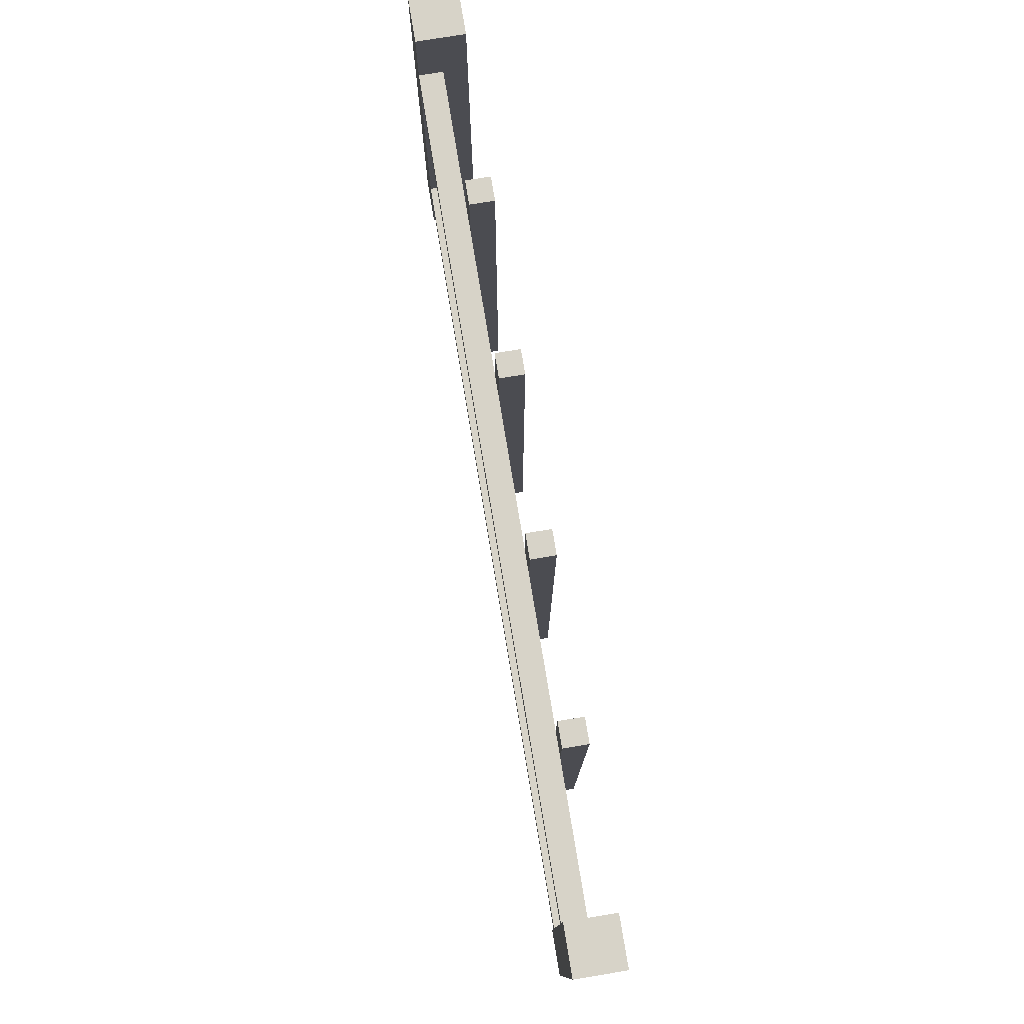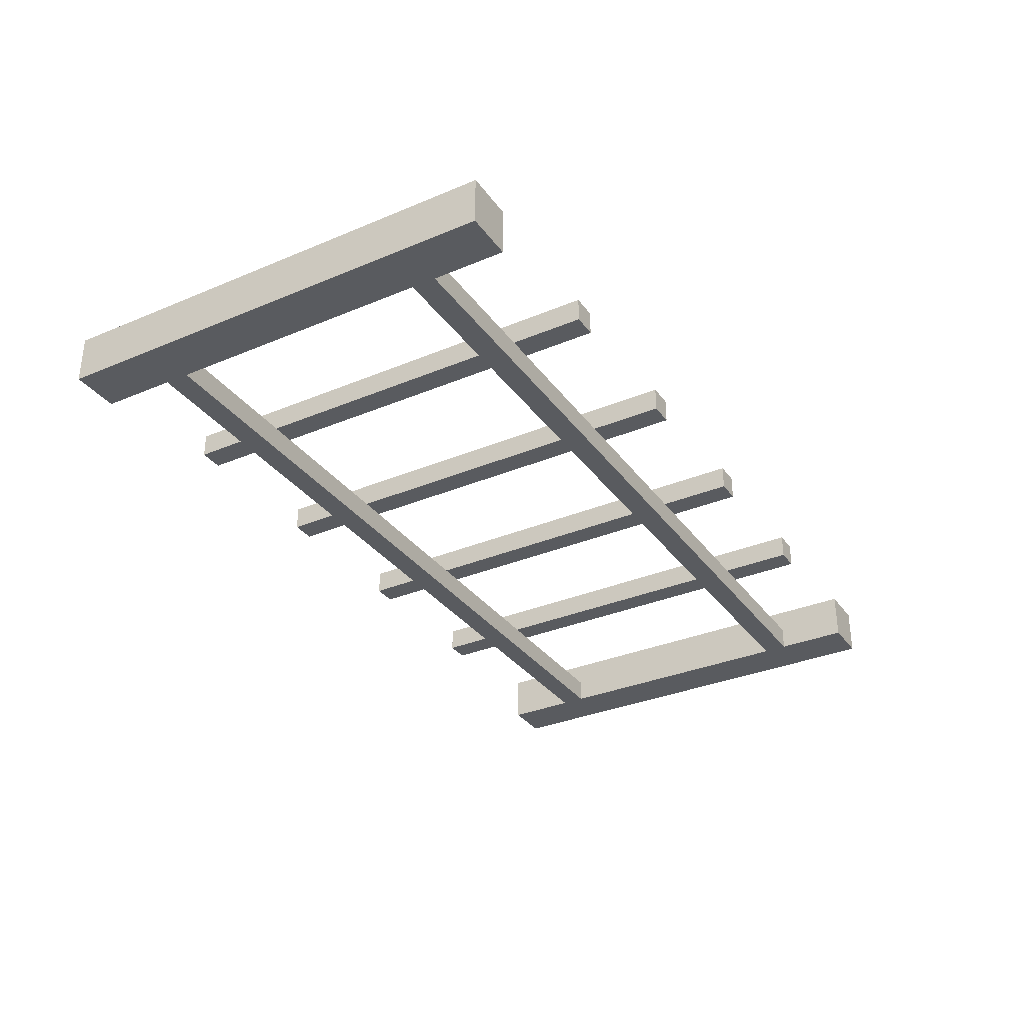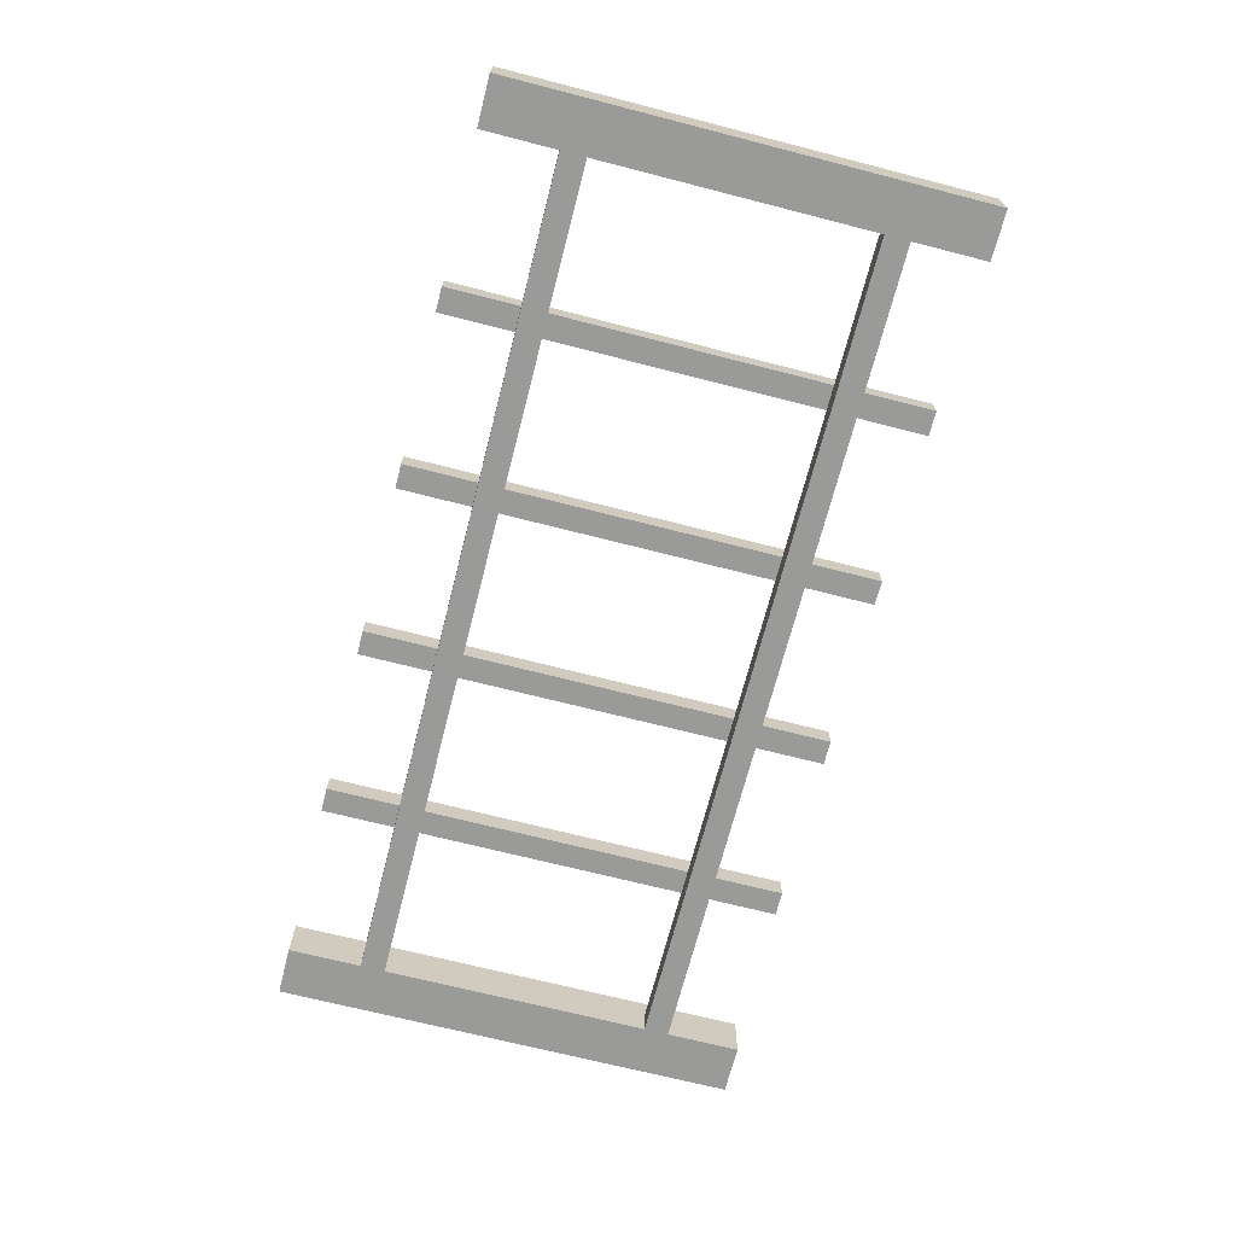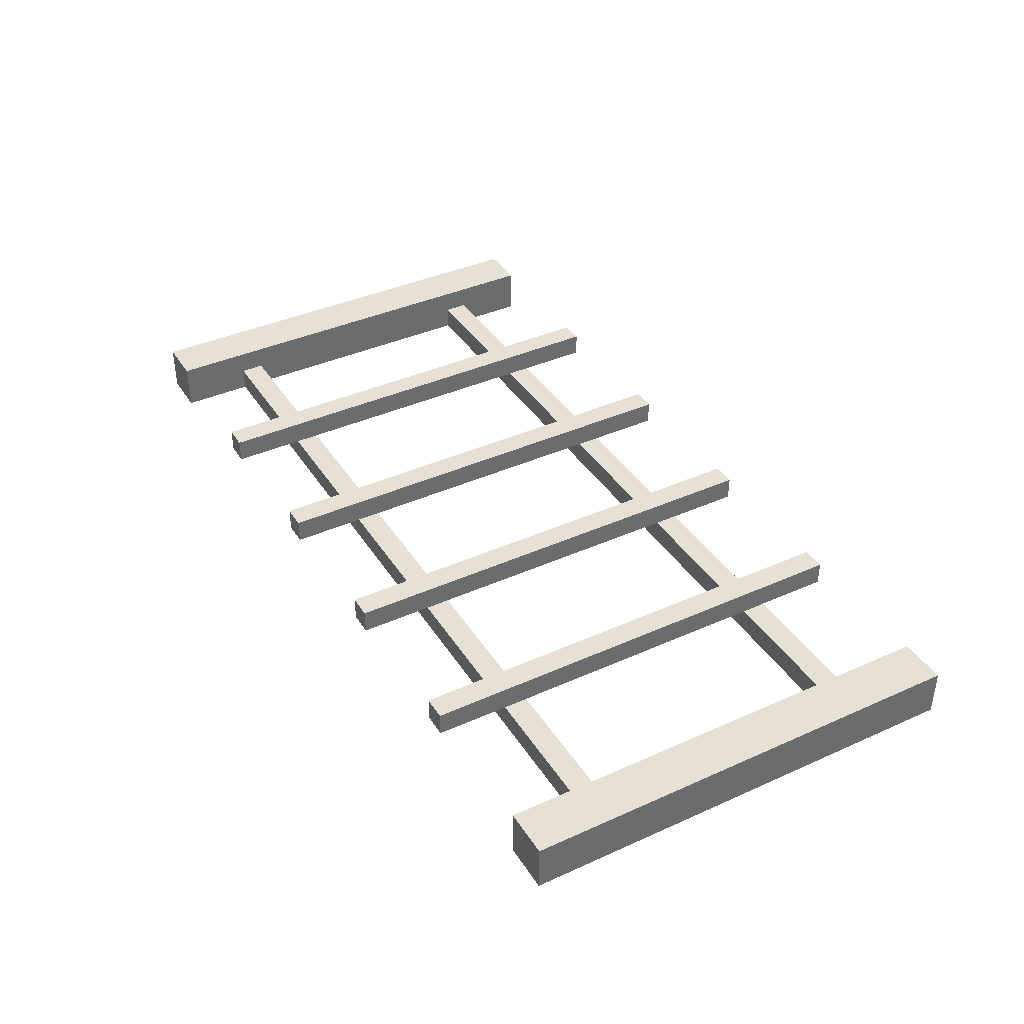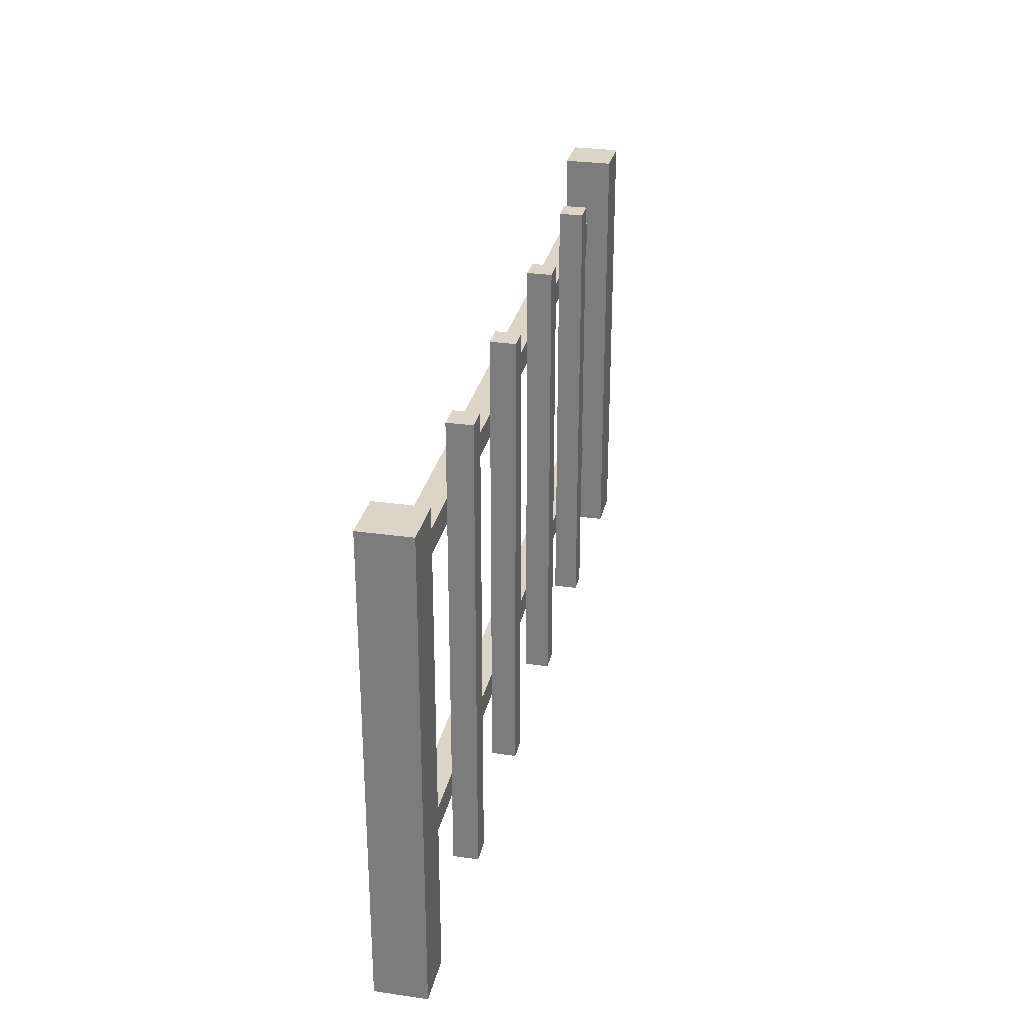
<metadata>
{"format":"obj","ext":"obj","renderer":"f3d","projection":"perspective","resolution":1024,"background":"white","views":[{"elev":77.2,"azim":-99.4,"up":"+Y"},{"elev":-32.7,"azim":120.2,"up":"+Z"},{"elev":-69.2,"azim":-104.4,"up":"+Z"},{"elev":39.1,"azim":60.7,"up":"+Z"},{"elev":29.0,"azim":-77.9,"up":"+Y"}]}
</metadata>
<code>
o
v 3.5 2 -4.9
v 3.5 2 -5.1
v 3.5 3.8 -4.9
v 3.5 3.8 -5.1
v 3.5 3.9 -4.9
v 3.5 3.9 -5.1
v 4.3 2 -4.9
v 4.3 2 -5
v 4.3 2.3 -5
v 4.3 2.4 -5
v 4.3 3.5 -5
v 4.3 3.6 -5
v 4.3 3.8 -4.9
v 4.3 3.8 -5
v 4.3 3.9 -4.9
v 4.3 3.9 -5
v 5 2 -4.9
v 5 2 -5
v 5 2.3 -5
v 5 2.4 -5
v 5 3.5 -5
v 5 3.6 -5
v 5 3.8 -4.9
v 5 3.8 -5
v 5 3.9 -4.9
v 5 3.9 -5
v 5.7 2 -4.9
v 5.7 2 -5
v 5.7 2.3 -5
v 5.7 2.4 -5
v 5.7 3.5 -5
v 5.7 3.6 -5
v 5.7 3.8 -4.9
v 5.7 3.8 -5
v 5.7 3.9 -4.9
v 5.7 3.9 -5
v 6.4 2 -4.9
v 6.4 2 -5
v 6.4 2.3 -5
v 6.4 2.4 -5
v 6.4 3.5 -5
v 6.4 3.6 -5
v 6.4 3.8 -4.9
v 6.4 3.8 -5
v 6.4 3.9 -4.9
v 6.4 3.9 -5
v 7.1 2 -4.9
v 7.1 2 -5.1
v 7.1 2.3 -5
v 7.1 2.3 -5.1
v 7.1 2.4 -5
v 7.1 2.4 -5.1
v 7.1 3.5 -5
v 7.1 3.5 -5.1
v 7.1 3.6 -5
v 7.1 3.6 -5.1
v 7.1 3.8 -4.9
v 7.1 3.8 -5.1
v 7.1 3.9 -4.9
v 7.1 3.9 -5.1
v 3.7 2 -4.9
v 3.7 2 -5.1
v 3.7 2.3 -5
v 3.7 2.3 -5.1
v 3.7 2.4 -5
v 3.7 2.4 -5.1
v 3.7 3.5 -5
v 3.7 3.5 -5.1
v 3.7 3.6 -5
v 3.7 3.6 -5.1
v 3.7 3.8 -4.9
v 3.7 3.8 -5.1
v 3.7 3.9 -4.9
v 3.7 3.9 -5.1
v 4.4 2 -4.9
v 4.4 2 -5
v 4.4 2.3 -5
v 4.4 2.4 -5
v 4.4 3.5 -5
v 4.4 3.6 -5
v 4.4 3.8 -4.9
v 4.4 3.8 -5
v 4.4 3.9 -4.9
v 4.4 3.9 -5
v 5.1 2 -4.9
v 5.1 2 -5
v 5.1 2.3 -5
v 5.1 2.4 -5
v 5.1 3.5 -5
v 5.1 3.6 -5
v 5.1 3.8 -4.9
v 5.1 3.8 -5
v 5.1 3.9 -4.9
v 5.1 3.9 -5
v 5.8 2 -4.9
v 5.8 2 -5
v 5.8 2.3 -5
v 5.8 2.4 -5
v 5.8 3.5 -5
v 5.8 3.6 -5
v 5.8 3.8 -4.9
v 5.8 3.8 -5
v 5.8 3.9 -4.9
v 5.8 3.9 -5
v 6.5 2 -4.9
v 6.5 2 -5
v 6.5 2.3 -5
v 6.5 2.4 -5
v 6.5 3.5 -5
v 6.5 3.6 -5
v 6.5 3.8 -4.9
v 6.5 3.8 -5
v 6.5 3.9 -4.9
v 6.5 3.9 -5
v 7.3 2 -4.9
v 7.3 2 -5.1
v 7.3 3.8 -4.9
v 7.3 3.8 -5.1
v 7.3 3.9 -4.9
v 7.3 3.9 -5.1
v 3.5 2 -4.9
v 3.5 3.8 -4.9
v 3.5 3.9 -4.9
v 3.7 2 -4.9
v 3.7 3.8 -4.9
v 3.7 3.9 -4.9
v 4.3 2 -4.9
v 4.3 3.8 -4.9
v 4.3 3.9 -4.9
v 4.4 2 -4.9
v 4.4 3.8 -4.9
v 4.4 3.9 -4.9
v 5 2 -4.9
v 5 3.8 -4.9
v 5 3.9 -4.9
v 5.1 2 -4.9
v 5.1 3.8 -4.9
v 5.1 3.9 -4.9
v 5.7 2 -4.9
v 5.7 3.8 -4.9
v 5.7 3.9 -4.9
v 5.8 2 -4.9
v 5.8 3.8 -4.9
v 5.8 3.9 -4.9
v 6.4 2 -4.9
v 6.4 3.8 -4.9
v 6.4 3.9 -4.9
v 6.5 2 -4.9
v 6.5 3.8 -4.9
v 6.5 3.9 -4.9
v 7.1 2 -4.9
v 7.1 3.8 -4.9
v 7.1 3.9 -4.9
v 7.3 2 -4.9
v 7.3 3.8 -4.9
v 7.3 3.9 -4.9
v 3.7 2.3 -5
v 3.7 2.4 -5
v 3.7 3.5 -5
v 3.7 3.6 -5
v 4.3 2.3 -5
v 4.3 2.4 -5
v 4.3 3.5 -5
v 4.3 3.6 -5
v 4.4 2.3 -5
v 4.4 2.4 -5
v 4.4 3.5 -5
v 4.4 3.6 -5
v 5 2.3 -5
v 5 2.4 -5
v 5 3.5 -5
v 5 3.6 -5
v 5.1 2.3 -5
v 5.1 2.4 -5
v 5.1 3.5 -5
v 5.1 3.6 -5
v 5.7 2.3 -5
v 5.7 2.4 -5
v 5.7 3.5 -5
v 5.7 3.6 -5
v 5.8 2.3 -5
v 5.8 2.4 -5
v 5.8 3.5 -5
v 5.8 3.6 -5
v 6.4 2.3 -5
v 6.4 2.4 -5
v 6.4 3.5 -5
v 6.4 3.6 -5
v 6.5 2.3 -5
v 6.5 2.4 -5
v 6.5 3.5 -5
v 6.5 3.6 -5
v 7.1 2.3 -5
v 7.1 2.4 -5
v 7.1 3.5 -5
v 7.1 3.6 -5
v 4.3 2 -5
v 4.3 2.3 -5
v 4.3 2.4 -5
v 4.3 3.5 -5
v 4.3 3.6 -5
v 4.3 3.8 -5
v 4.3 3.9 -5
v 4.4 2 -5
v 4.4 2.3 -5
v 4.4 2.4 -5
v 4.4 3.5 -5
v 4.4 3.6 -5
v 4.4 3.8 -5
v 4.4 3.9 -5
v 5 2 -5
v 5 2.3 -5
v 5 2.4 -5
v 5 3.5 -5
v 5 3.6 -5
v 5 3.8 -5
v 5 3.9 -5
v 5.1 2 -5
v 5.1 2.3 -5
v 5.1 2.4 -5
v 5.1 3.5 -5
v 5.1 3.6 -5
v 5.1 3.8 -5
v 5.1 3.9 -5
v 5.7 2 -5
v 5.7 2.3 -5
v 5.7 2.4 -5
v 5.7 3.5 -5
v 5.7 3.6 -5
v 5.7 3.8 -5
v 5.7 3.9 -5
v 5.8 2 -5
v 5.8 2.3 -5
v 5.8 2.4 -5
v 5.8 3.5 -5
v 5.8 3.6 -5
v 5.8 3.8 -5
v 5.8 3.9 -5
v 6.4 2 -5
v 6.4 2.3 -5
v 6.4 2.4 -5
v 6.4 3.5 -5
v 6.4 3.6 -5
v 6.4 3.8 -5
v 6.4 3.9 -5
v 6.5 2 -5
v 6.5 2.3 -5
v 6.5 2.4 -5
v 6.5 3.5 -5
v 6.5 3.6 -5
v 6.5 3.8 -5
v 6.5 3.9 -5
v 3.5 2 -5.1
v 3.5 3.8 -5.1
v 3.5 3.9 -5.1
v 3.7 2 -5.1
v 3.7 2.3 -5.1
v 3.7 2.4 -5.1
v 3.7 3.5 -5.1
v 3.7 3.6 -5.1
v 3.7 3.8 -5.1
v 3.7 3.9 -5.1
v 7.1 2 -5.1
v 7.1 2.3 -5.1
v 7.1 2.4 -5.1
v 7.1 3.5 -5.1
v 7.1 3.6 -5.1
v 7.1 3.8 -5.1
v 7.1 3.9 -5.1
v 7.3 2 -5.1
v 7.3 3.8 -5.1
v 7.3 3.9 -5.1
v 3.5 2 -4.9
v 3.7 2 -4.9
v 4.3 2 -4.9
v 4.4 2 -4.9
v 5 2 -4.9
v 5.1 2 -4.9
v 5.7 2 -4.9
v 5.8 2 -4.9
v 6.4 2 -4.9
v 6.5 2 -4.9
v 7.1 2 -4.9
v 7.3 2 -4.9
v 4.3 2 -5
v 4.4 2 -5
v 5 2 -5
v 5.1 2 -5
v 5.7 2 -5
v 5.8 2 -5
v 6.4 2 -5
v 6.5 2 -5
v 3.5 2 -5.1
v 3.7 2 -5.1
v 7.1 2 -5.1
v 7.3 2 -5.1
v 3.7 2.3 -5
v 4.3 2.3 -5
v 4.4 2.3 -5
v 5 2.3 -5
v 5.1 2.3 -5
v 5.7 2.3 -5
v 5.8 2.3 -5
v 6.4 2.3 -5
v 6.5 2.3 -5
v 7.1 2.3 -5
v 3.7 2.3 -5.1
v 7.1 2.3 -5.1
v 3.7 3.5 -5
v 4.3 3.5 -5
v 4.4 3.5 -5
v 5 3.5 -5
v 5.1 3.5 -5
v 5.7 3.5 -5
v 5.8 3.5 -5
v 6.4 3.5 -5
v 6.5 3.5 -5
v 7.1 3.5 -5
v 3.7 3.5 -5.1
v 7.1 3.5 -5.1
v 3.7 2.4 -5
v 4.3 2.4 -5
v 4.4 2.4 -5
v 5 2.4 -5
v 5.1 2.4 -5
v 5.7 2.4 -5
v 5.8 2.4 -5
v 6.4 2.4 -5
v 6.5 2.4 -5
v 7.1 2.4 -5
v 3.7 2.4 -5.1
v 7.1 2.4 -5.1
v 3.7 3.6 -5
v 4.3 3.6 -5
v 4.4 3.6 -5
v 5 3.6 -5
v 5.1 3.6 -5
v 5.7 3.6 -5
v 5.8 3.6 -5
v 6.4 3.6 -5
v 6.5 3.6 -5
v 7.1 3.6 -5
v 3.7 3.6 -5.1
v 7.1 3.6 -5.1
v 3.5 3.9 -4.9
v 3.7 3.9 -4.9
v 4.3 3.9 -4.9
v 4.4 3.9 -4.9
v 5 3.9 -4.9
v 5.1 3.9 -4.9
v 5.7 3.9 -4.9
v 5.8 3.9 -4.9
v 6.4 3.9 -4.9
v 6.5 3.9 -4.9
v 7.1 3.9 -4.9
v 7.3 3.9 -4.9
v 4.3 3.9 -5
v 4.4 3.9 -5
v 5 3.9 -5
v 5.1 3.9 -5
v 5.7 3.9 -5
v 5.8 3.9 -5
v 6.4 3.9 -5
v 6.5 3.9 -5
v 3.5 3.9 -5.1
v 3.7 3.9 -5.1
v 7.1 3.9 -5.1
v 7.3 3.9 -5.1
f 3 2 1
f 4 2 3
f 5 4 3
f 6 4 5
f 9 8 7
f 10 9 7
f 11 10 7
f 12 11 7
f 13 12 7
f 14 12 13
f 15 14 13
f 16 14 15
f 19 18 17
f 20 19 17
f 21 20 17
f 22 21 17
f 23 22 17
f 24 22 23
f 25 24 23
f 26 24 25
f 29 28 27
f 30 29 27
f 31 30 27
f 32 31 27
f 33 32 27
f 34 32 33
f 35 34 33
f 36 34 35
f 39 38 37
f 40 39 37
f 41 40 37
f 42 41 37
f 43 42 37
f 44 42 43
f 45 44 43
f 46 44 45
f 49 48 47
f 50 48 49
f 51 49 47
f 53 51 47
f 53 52 51
f 54 52 53
f 55 53 47
f 57 55 47
f 57 56 55
f 58 56 57
f 59 58 57
f 60 58 59
f 61 62 63
f 63 62 64
f 61 63 65
f 61 65 67
f 65 66 67
f 67 66 68
f 61 67 69
f 61 69 71
f 69 70 71
f 71 70 72
f 71 72 73
f 73 72 74
f 75 76 77
f 75 77 78
f 75 78 79
f 75 79 80
f 75 80 81
f 81 80 82
f 81 82 83
f 83 82 84
f 85 86 87
f 85 87 88
f 85 88 89
f 85 89 90
f 85 90 91
f 91 90 92
f 91 92 93
f 93 92 94
f 95 96 97
f 95 97 98
f 95 98 99
f 95 99 100
f 95 100 101
f 101 100 102
f 101 102 103
f 103 102 104
f 105 106 107
f 105 107 108
f 105 108 109
f 105 109 110
f 105 110 111
f 111 110 112
f 111 112 113
f 113 112 114
f 115 116 117
f 117 116 118
f 117 118 119
f 119 118 120
f 124 122 121
f 125 123 122
f 125 122 124
f 126 123 125
f 130 128 127
f 131 129 128
f 131 128 130
f 132 129 131
f 136 134 133
f 137 135 134
f 137 134 136
f 138 135 137
f 142 140 139
f 143 141 140
f 143 140 142
f 144 141 143
f 148 146 145
f 149 147 146
f 149 146 148
f 150 147 149
f 154 152 151
f 155 153 152
f 155 152 154
f 156 153 155
f 161 158 157
f 162 158 161
f 163 160 159
f 164 160 163
f 169 166 165
f 170 166 169
f 171 168 167
f 172 168 171
f 177 174 173
f 178 174 177
f 179 176 175
f 180 176 179
f 185 182 181
f 186 182 185
f 187 184 183
f 188 184 187
f 193 190 189
f 194 190 193
f 195 192 191
f 196 192 195
f 197 198 204
f 204 198 205
f 199 200 206
f 206 200 207
f 201 202 208
f 202 203 209
f 208 202 209
f 209 203 210
f 211 212 218
f 218 212 219
f 213 214 220
f 220 214 221
f 215 216 222
f 216 217 223
f 222 216 223
f 223 217 224
f 225 226 232
f 232 226 233
f 227 228 234
f 234 228 235
f 229 230 236
f 230 231 237
f 236 230 237
f 237 231 238
f 239 240 246
f 246 240 247
f 241 242 248
f 248 242 249
f 243 244 250
f 244 245 251
f 250 244 251
f 251 245 252
f 253 254 256
f 256 254 257
f 257 254 258
f 258 254 259
f 259 254 260
f 254 255 261
f 260 254 261
f 261 255 262
f 257 258 264
f 264 258 265
f 259 260 266
f 266 260 267
f 264 265 270
f 263 264 270
f 267 268 270
f 266 267 270
f 265 266 270
f 268 269 271
f 270 268 271
f 271 269 272
f 285 276 275
f 286 276 285
f 287 278 277
f 288 278 287
f 289 280 279
f 290 280 289
f 291 282 281
f 292 282 291
f 293 274 273
f 294 274 293
f 295 284 283
f 296 284 295
f 307 298 297
f 307 306 305
f 307 305 304
f 307 304 303
f 307 303 302
f 307 302 301
f 307 301 300
f 307 300 299
f 307 299 298
f 308 306 307
f 319 310 309
f 319 318 317
f 319 317 316
f 319 316 315
f 319 315 314
f 319 314 313
f 319 313 312
f 319 312 311
f 319 311 310
f 320 318 319
f 321 322 331
f 329 330 331
f 328 329 331
f 327 328 331
f 326 327 331
f 325 326 331
f 324 325 331
f 323 324 331
f 322 323 331
f 331 330 332
f 333 334 343
f 341 342 343
f 340 341 343
f 339 340 343
f 338 339 343
f 337 338 343
f 336 337 343
f 335 336 343
f 334 335 343
f 343 342 344
f 347 348 357
f 357 348 358
f 349 350 359
f 359 350 360
f 351 352 361
f 361 352 362
f 353 354 363
f 363 354 364
f 345 346 365
f 365 346 366
f 355 356 367
f 367 356 368

</code>
